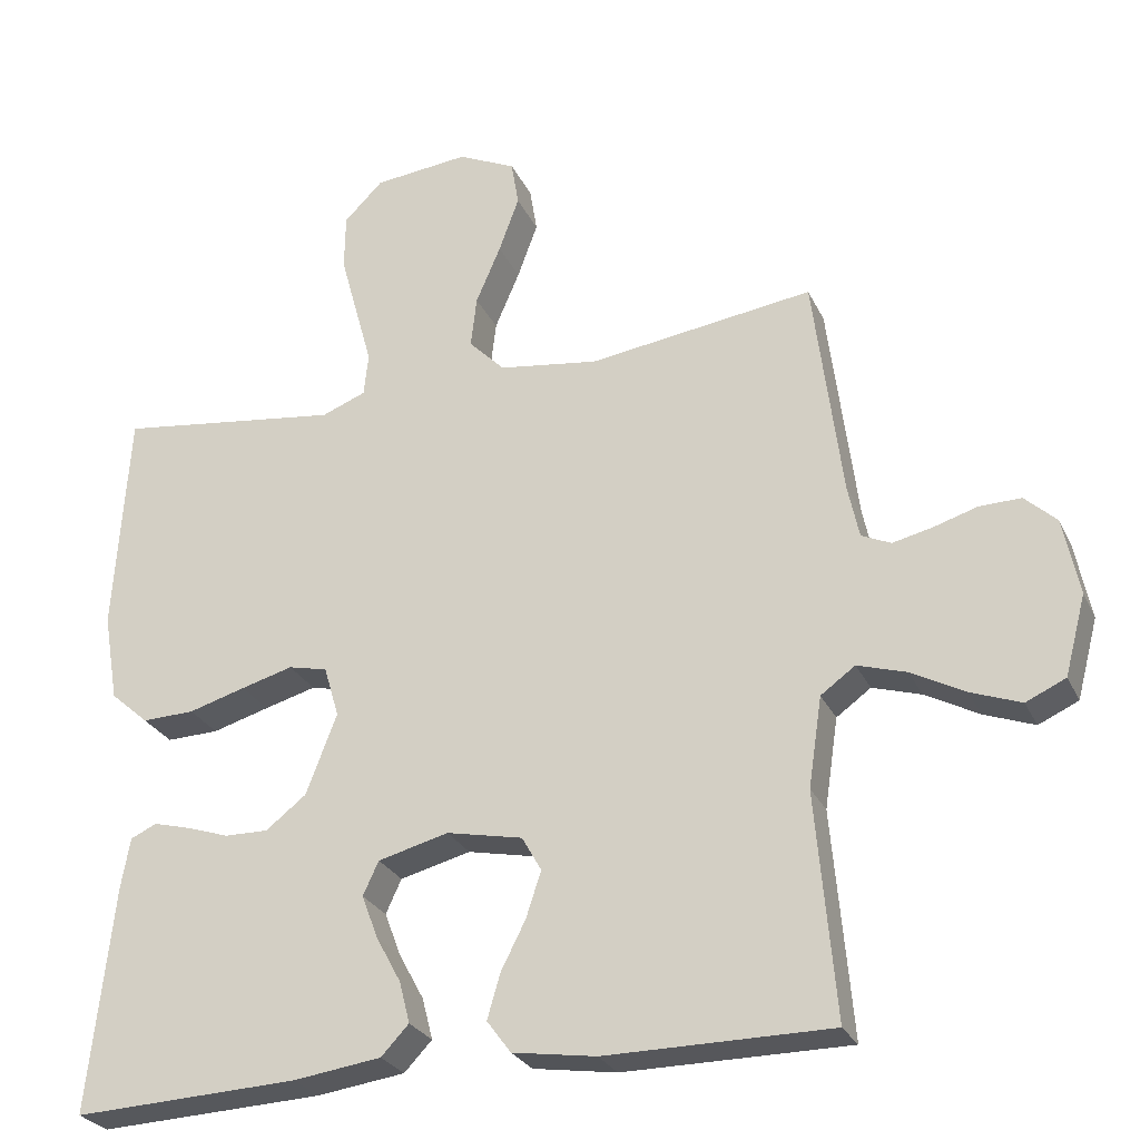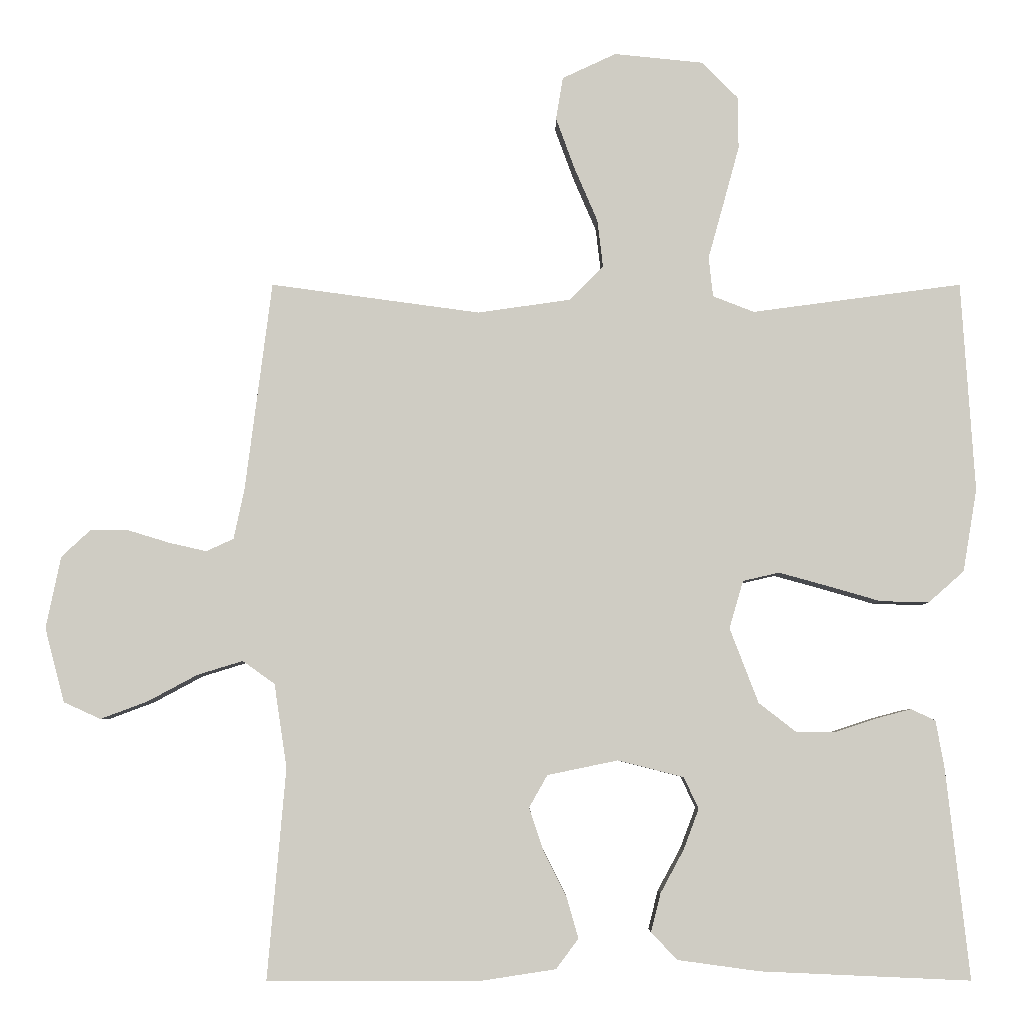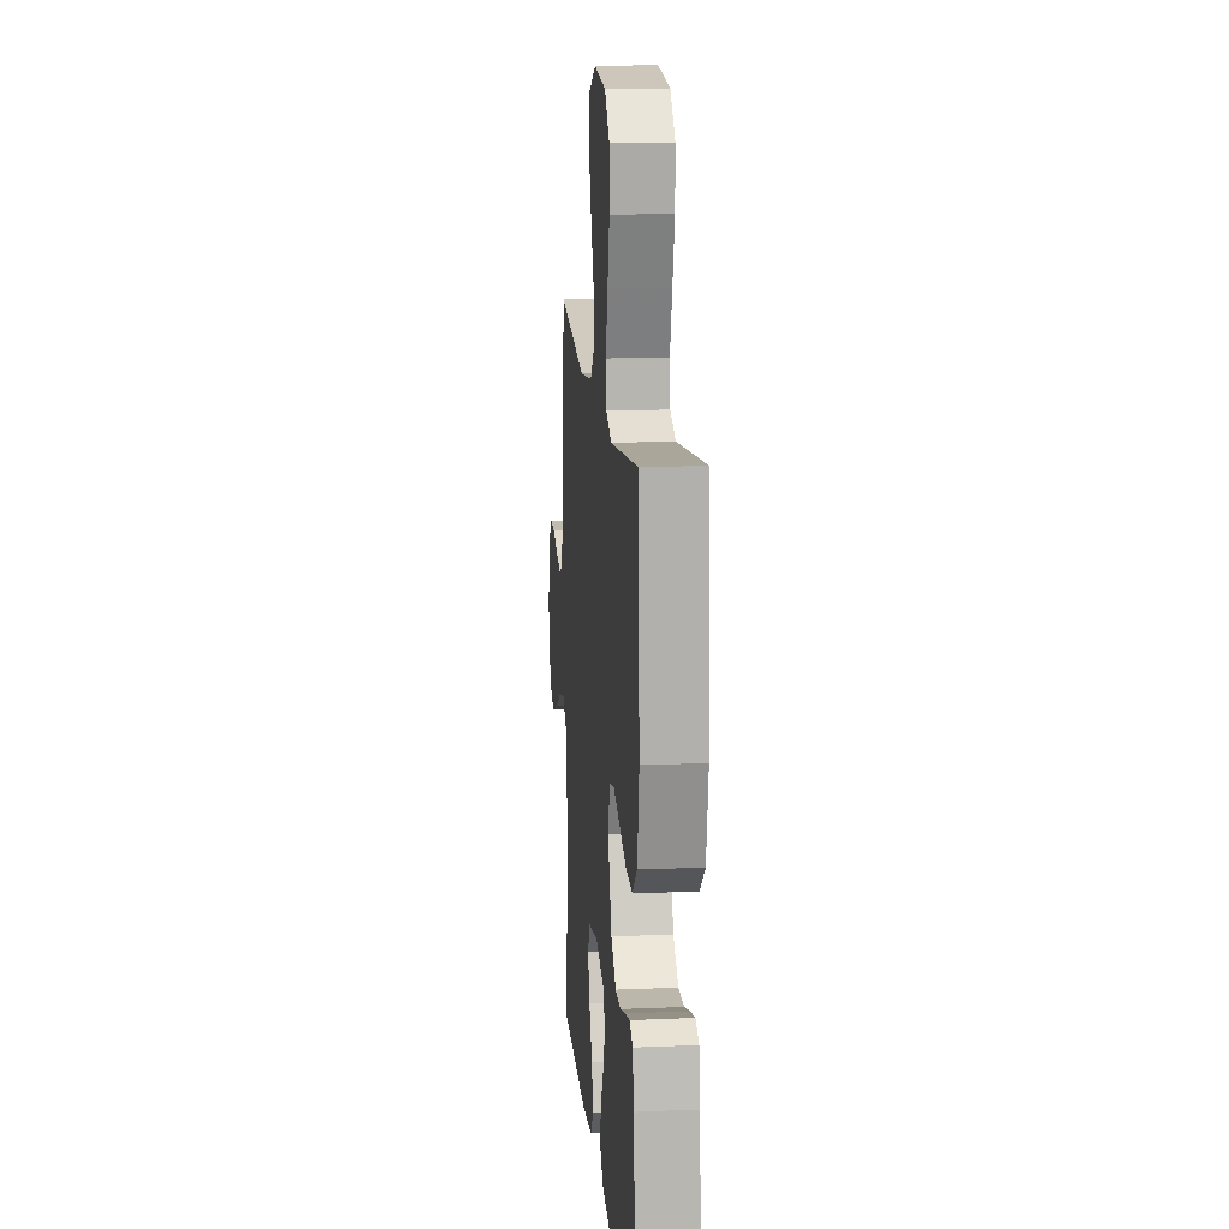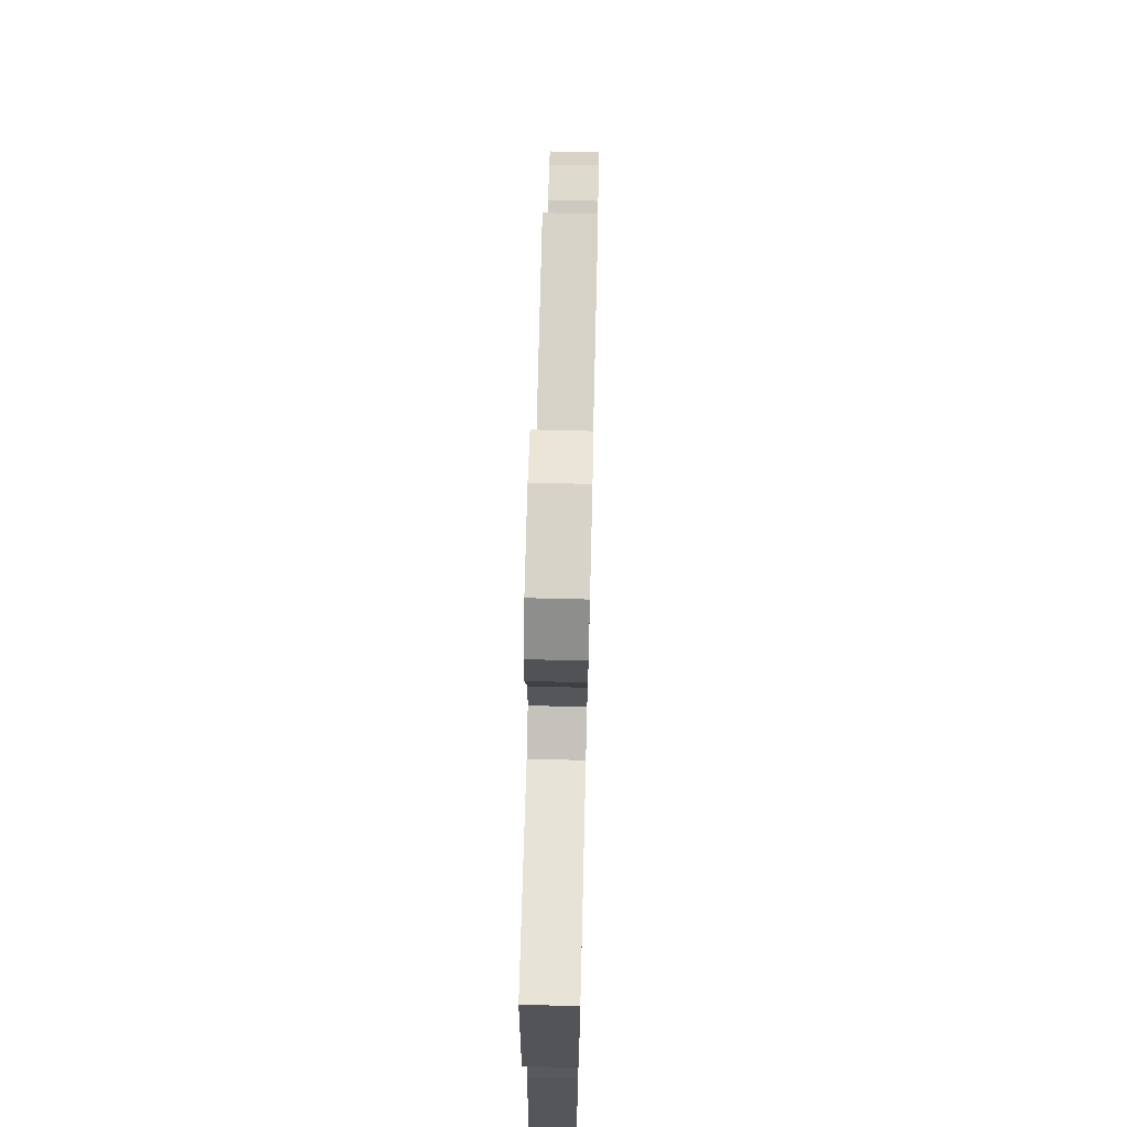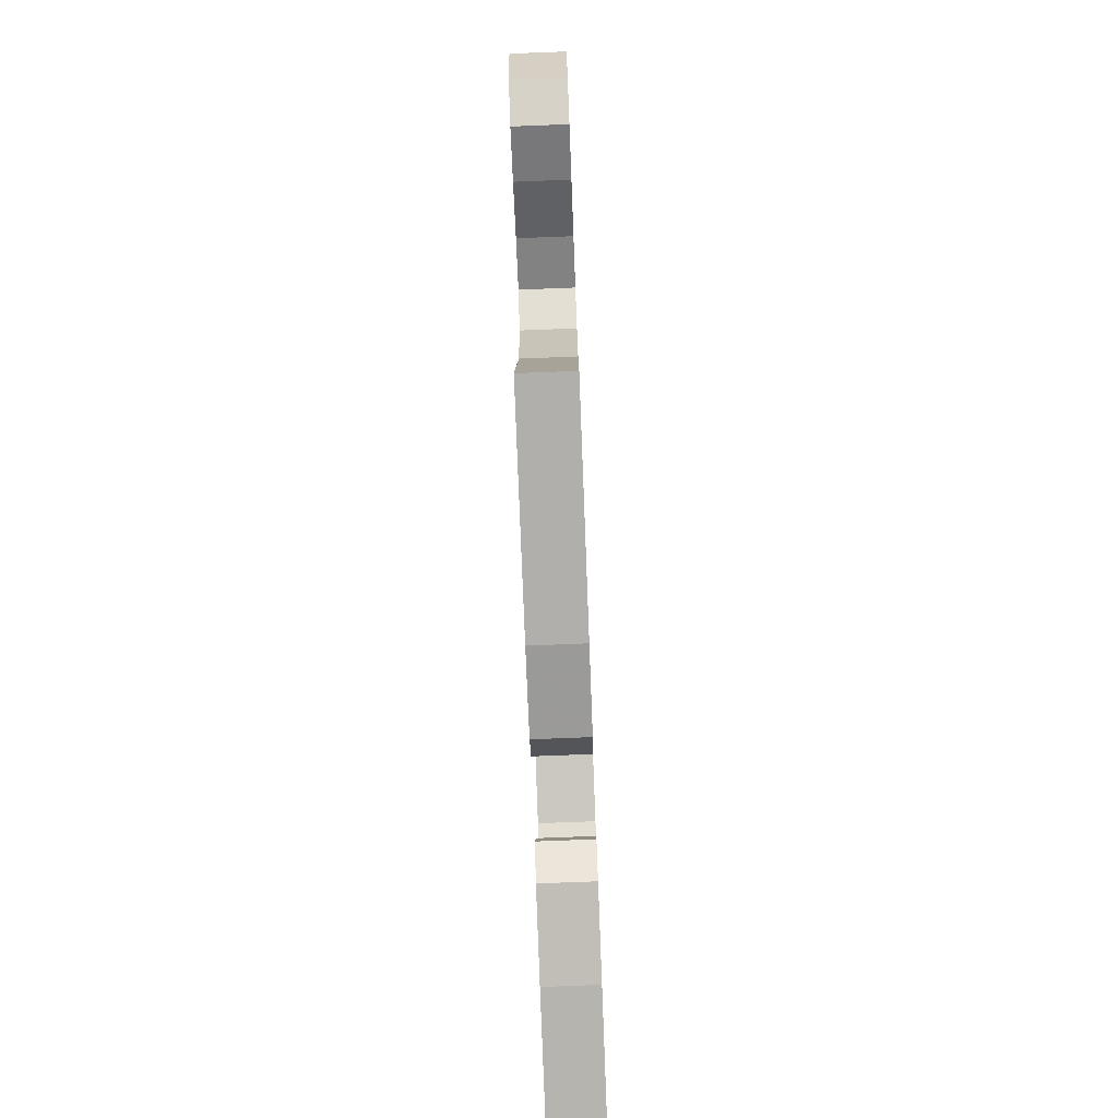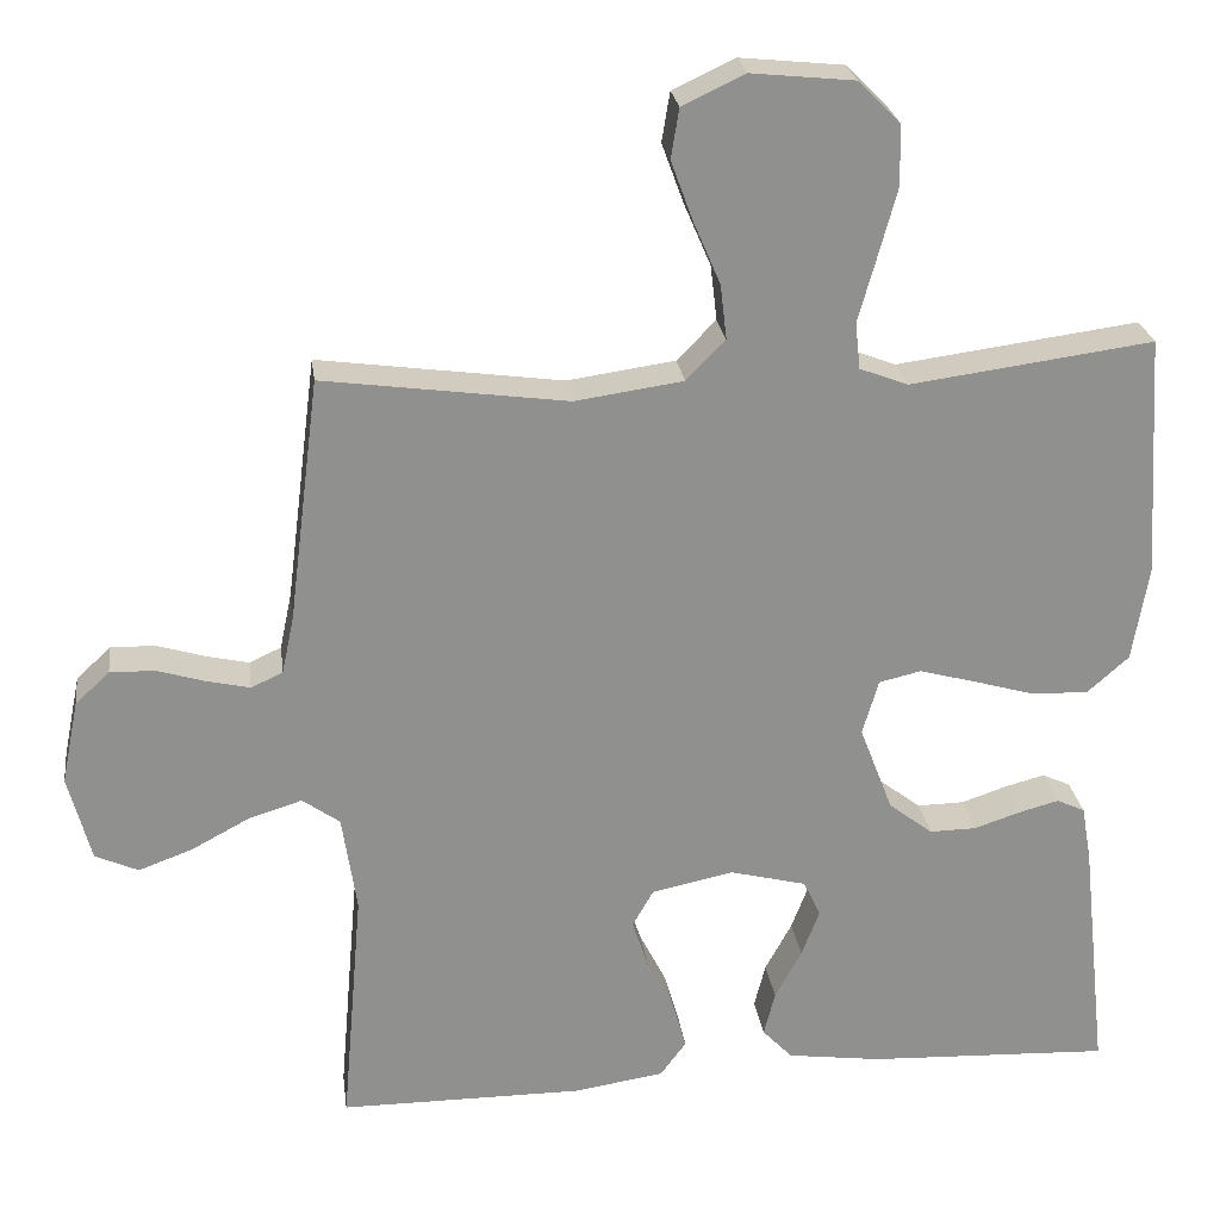
<metadata>
{"format":"obj","ext":"obj","renderer":"f3d","projection":"perspective","resolution":1024,"background":"white","views":[{"elev":-27.0,"azim":21.1,"up":"+Z"},{"elev":-5.3,"azim":180.0,"up":"+Z"},{"elev":15.4,"azim":-95.1,"up":"+Z"},{"elev":70.1,"azim":-88.6,"up":"+Z"},{"elev":-77.9,"azim":92.2,"up":"+Z"},{"elev":24.8,"azim":172.4,"up":"+Z"}]}
</metadata>
<code>
v -0.5 0.07 -0.5
v -0.467 0.07 -0.2
v -0.455 0.07 -0.132
v -0.42 0.07 -0.116
v -0.371 0.07 -0.129
v -0.314 0.07 -0.148
v -0.256 0.07 -0.149
v -0.202 0.07 -0.107
v -0.161 0.07 0
v -0.181 0.07 0.068
v -0.233 0.07 0.08
v -0.302 0.07 0.061
v -0.378 0.07 0.039
v -0.448 0.07 0.037
v -0.499 0.07 0.082
v -0.519 0.07 0.2
v -0.5 0.07 0.5
v -0.2 0.07 0.46
v -0.141 0.07 0.483
v -0.135 0.07 0.54
v -0.157 0.07 0.619
v -0.18 0.07 0.703
v -0.179 0.07 0.778
v -0.127 0.07 0.83
v 0 0.07 0.843
v 0.077 0.07 0.807
v 0.087 0.07 0.746
v 0.06 0.07 0.672
v 0.027 0.07 0.595
v 0.019 0.07 0.527
v 0.067 0.07 0.478
v 0.2 0.07 0.459
v 0.5 0.07 0.5
v 0.538 0.07 0.2
v 0.553 0.07 0.129
v 0.592 0.07 0.111
v 0.645 0.07 0.123
v 0.704 0.07 0.141
v 0.759 0.07 0.142
v 0.801 0.07 0.103
v 0.822 0.07 0
v 0.794 0.07 -0.106
v 0.741 0.07 -0.13
v 0.674 0.07 -0.105
v 0.603 0.07 -0.067
v 0.538 0.07 -0.047
v 0.492 0.07 -0.08
v 0.474 0.07 -0.2
v 0.5 0.07 -0.5
v 0.2 0.07 -0.501
v 0.089 0.07 -0.484
v 0.057 0.07 -0.441
v 0.074 0.07 -0.382
v 0.107 0.07 -0.317
v 0.127 0.07 -0.256
v 0.101 0.07 -0.21
v 0 0.07 -0.189
v -0.094 0.07 -0.213
v -0.115 0.07 -0.258
v -0.093 0.07 -0.316
v -0.06 0.07 -0.377
v -0.046 0.07 -0.432
v -0.083 0.07 -0.471
v -0.2 0.07 -0.487
v -0.5 0 -0.5
v -0.467 0 -0.2
v -0.455 0 -0.132
v -0.42 0 -0.116
v -0.371 0 -0.129
v -0.314 0 -0.148
v -0.256 0 -0.149
v -0.202 0 -0.107
v -0.161 0 0
v -0.181 0 0.068
v -0.233 0 0.08
v -0.302 0 0.061
v -0.378 0 0.039
v -0.448 0 0.037
v -0.499 0 0.082
v -0.519 0 0.2
v -0.5 0 0.5
v -0.2 0 0.46
v -0.141 0 0.483
v -0.135 0 0.54
v -0.157 0 0.619
v -0.18 0 0.703
v -0.179 0 0.778
v -0.127 0 0.83
v 0 0 0.843
v 0.077 0 0.807
v 0.087 0 0.746
v 0.06 0 0.672
v 0.027 0 0.595
v 0.019 0 0.527
v 0.067 0 0.478
v 0.2 0 0.459
v 0.5 0 0.5
v 0.538 0 0.2
v 0.553 0 0.129
v 0.592 0 0.111
v 0.645 0 0.123
v 0.704 0 0.141
v 0.759 0 0.142
v 0.801 0 0.103
v 0.822 0 0
v 0.794 0 -0.106
v 0.741 0 -0.13
v 0.674 0 -0.105
v 0.603 0 -0.067
v 0.538 0 -0.047
v 0.492 0 -0.08
v 0.474 0 -0.2
v 0.5 0 -0.5
v 0.2 0 -0.501
v 0.089 0 -0.484
v 0.057 0 -0.441
v 0.074 0 -0.382
v 0.107 0 -0.317
v 0.127 0 -0.256
v 0.101 0 -0.21
v 0 0 -0.189
v -0.094 0 -0.213
v -0.115 0 -0.258
v -0.093 0 -0.316
v -0.06 0 -0.377
v -0.046 0 -0.432
v -0.083 0 -0.471
v -0.2 0 -0.487
f 60 61 62 63
f 59 60 63 64
f 51 52 53 54
f 51 54 55
f 48 49 50 51
f 47 48 51 55
f 46 47 55 56
f 42 43 44 45
f 42 45 46
f 41 42 46
f 40 41 46
f 37 38 39 40
f 36 37 40 46
f 35 36 46 56
f 32 33 34
f 31 32 34 35
f 26 27 28 29
f 24 25 26 29
f 24 29 30
f 23 24 30
f 20 21 22 23
f 20 23 30
f 19 20 30 31
f 15 16 17 18
f 12 13 14 15
f 11 12 15 18
f 10 11 18 19
f 3 4 5 6
f 1 2 3 6
f 59 64 1 6
f 58 59 6 7
f 57 58 7 8
f 56 57 8 9
f 19 31 35 56
f 9 10 19 56
f 127 126 125 124
f 128 127 124 123
f 118 117 116 115
f 119 118 115
f 115 114 113 112
f 119 115 112 111
f 120 119 111 110
f 109 108 107 106
f 110 109 106
f 110 106 105
f 110 105 104
f 104 103 102 101
f 110 104 101 100
f 120 110 100 99
f 98 97 96
f 99 98 96 95
f 93 92 91 90
f 93 90 89 88
f 94 93 88
f 94 88 87
f 87 86 85 84
f 94 87 84
f 95 94 84 83
f 82 81 80 79
f 79 78 77 76
f 82 79 76 75
f 83 82 75 74
f 70 69 68 67
f 70 67 66 65
f 70 65 128 123
f 71 70 123 122
f 72 71 122 121
f 73 72 121 120
f 120 99 95 83
f 120 83 74 73
f 1 65 66 2
f 2 66 67 3
f 3 67 68 4
f 4 68 69 5
f 5 69 70 6
f 6 70 71 7
f 7 71 72 8
f 8 72 73 9
f 9 73 74 10
f 10 74 75 11
f 11 75 76 12
f 12 76 77 13
f 13 77 78 14
f 14 78 79 15
f 15 79 80 16
f 16 80 81 17
f 17 81 82 18
f 18 82 83 19
f 19 83 84 20
f 20 84 85 21
f 21 85 86 22
f 22 86 87 23
f 23 87 88 24
f 24 88 89 25
f 25 89 90 26
f 26 90 91 27
f 27 91 92 28
f 28 92 93 29
f 29 93 94 30
f 30 94 95 31
f 31 95 96 32
f 32 96 97 33
f 33 97 98 34
f 34 98 99 35
f 35 99 100 36
f 36 100 101 37
f 37 101 102 38
f 38 102 103 39
f 39 103 104 40
f 40 104 105 41
f 41 105 106 42
f 42 106 107 43
f 43 107 108 44
f 44 108 109 45
f 45 109 110 46
f 46 110 111 47
f 47 111 112 48
f 48 112 113 49
f 49 113 114 50
f 50 114 115 51
f 51 115 116 52
f 52 116 117 53
f 53 117 118 54
f 54 118 119 55
f 55 119 120 56
f 56 120 121 57
f 57 121 122 58
f 58 122 123 59
f 59 123 124 60
f 60 124 125 61
f 61 125 126 62
f 62 126 127 63
f 63 127 128 64
f 64 128 65 1

</code>
